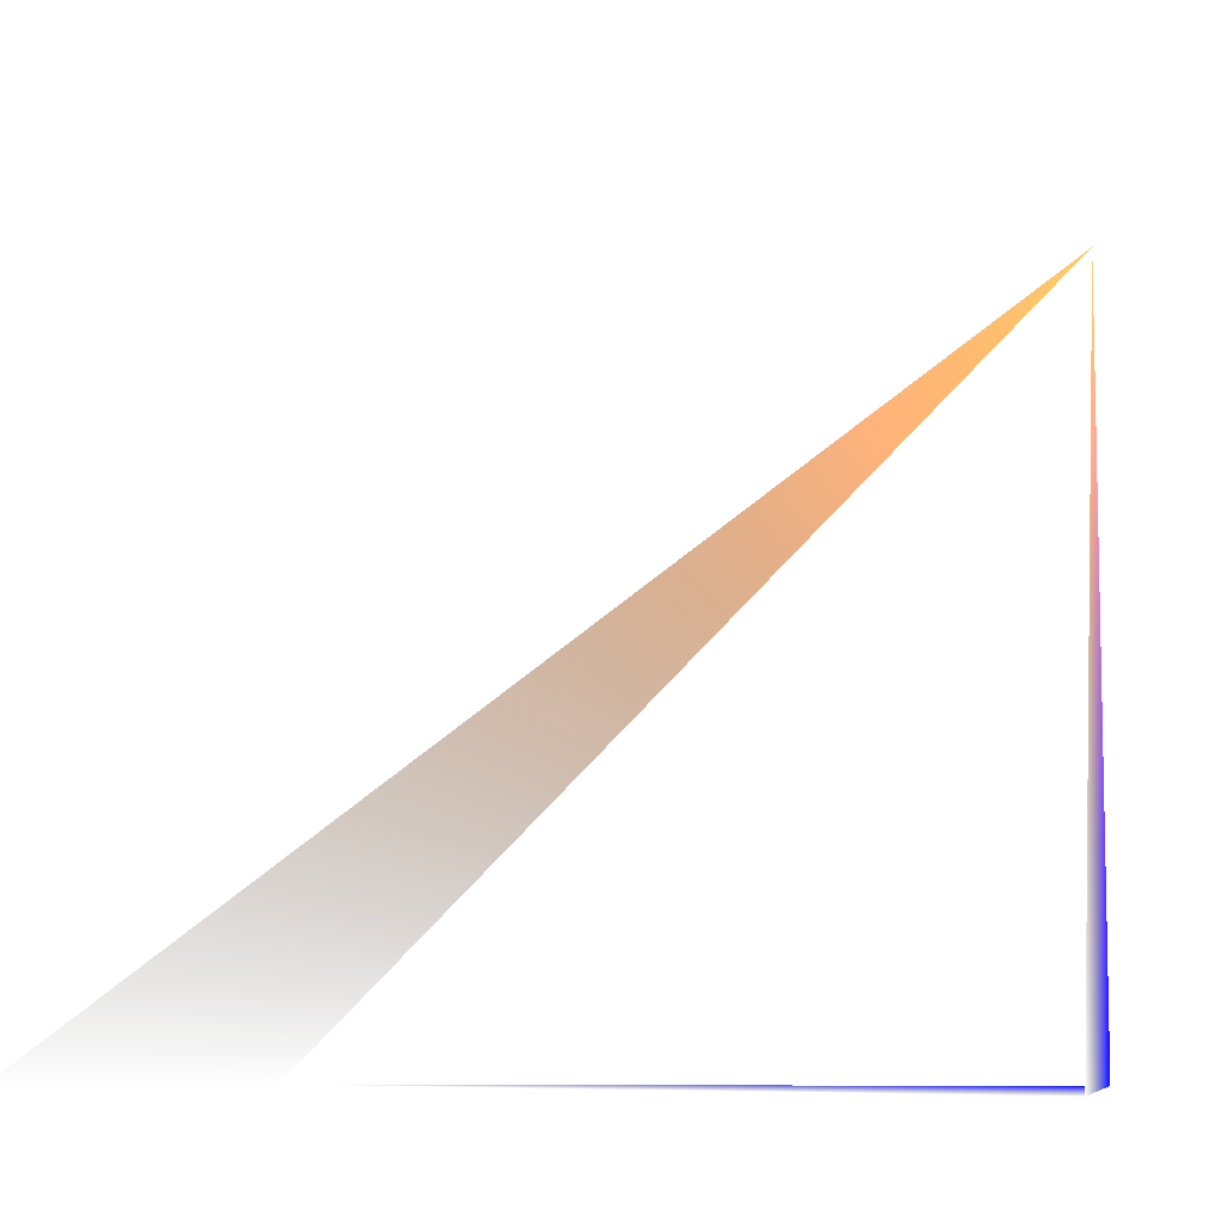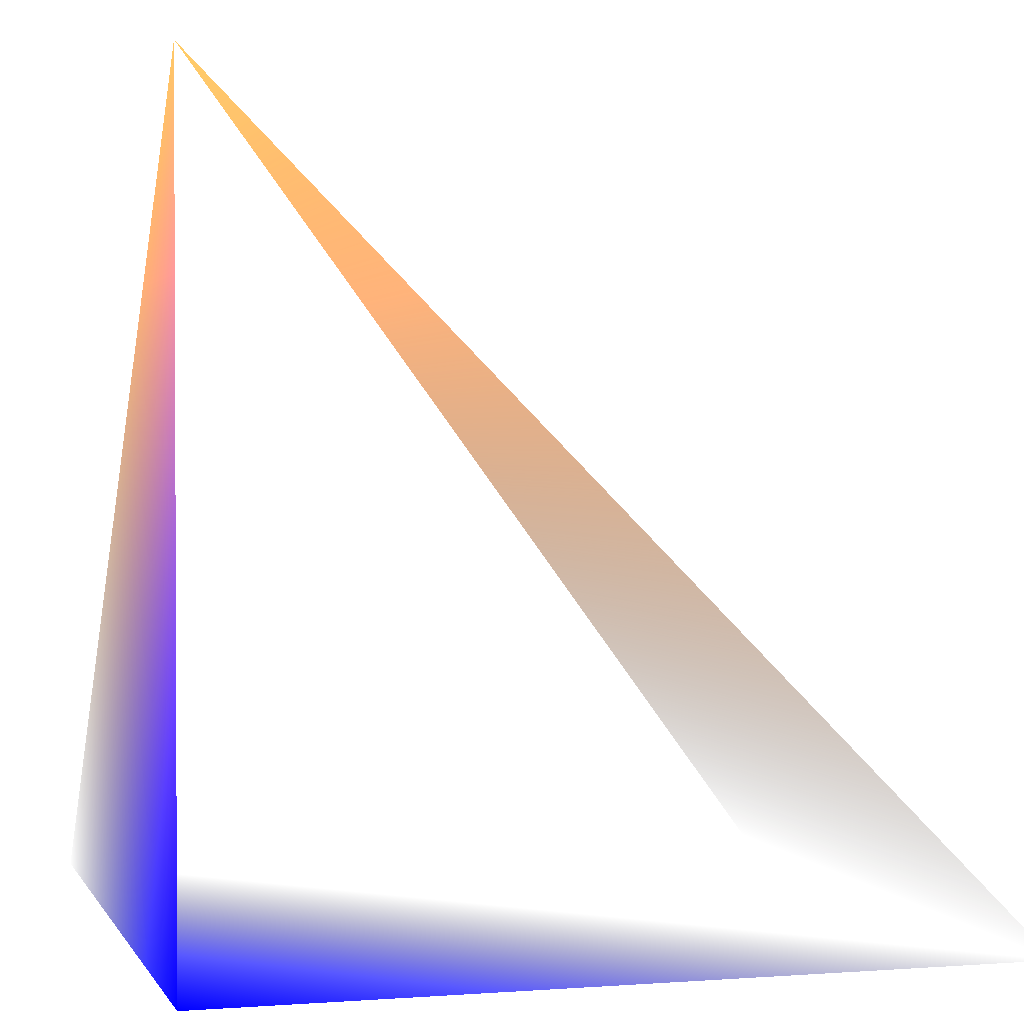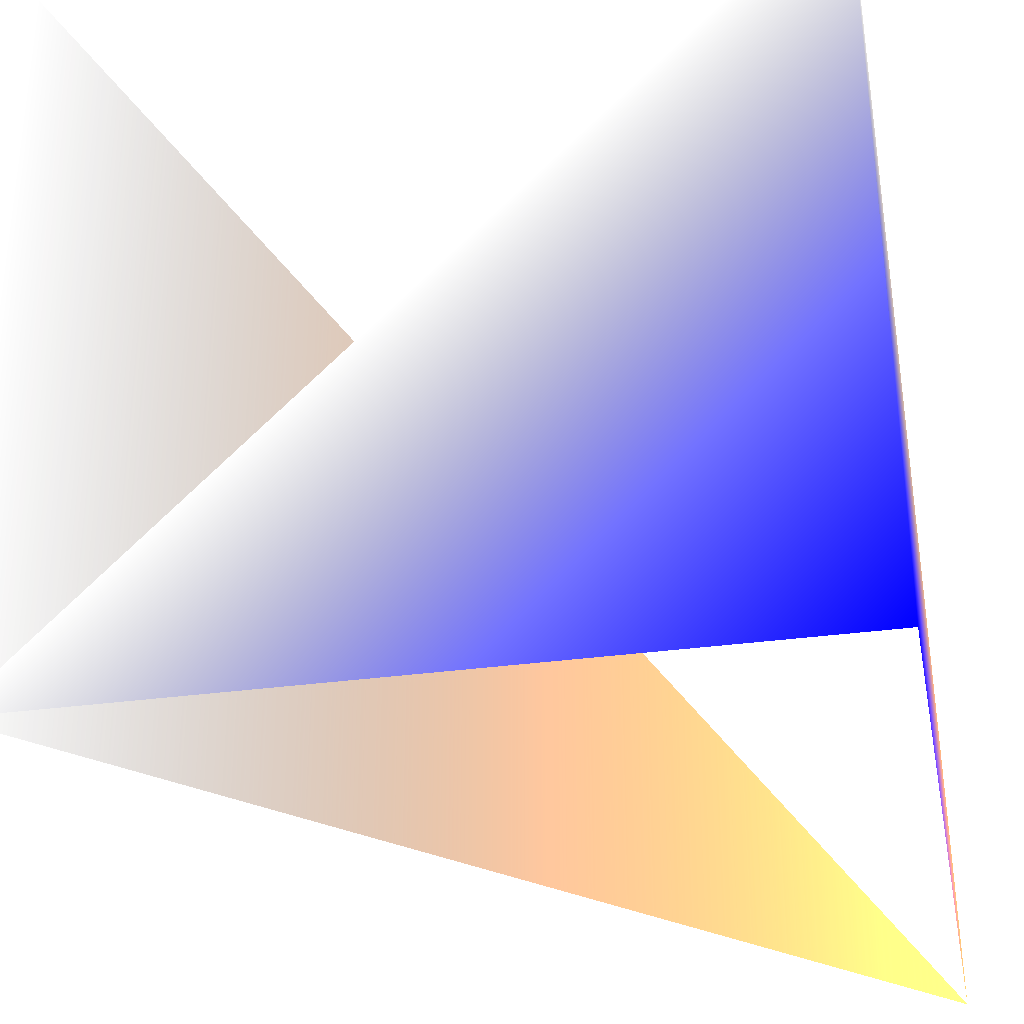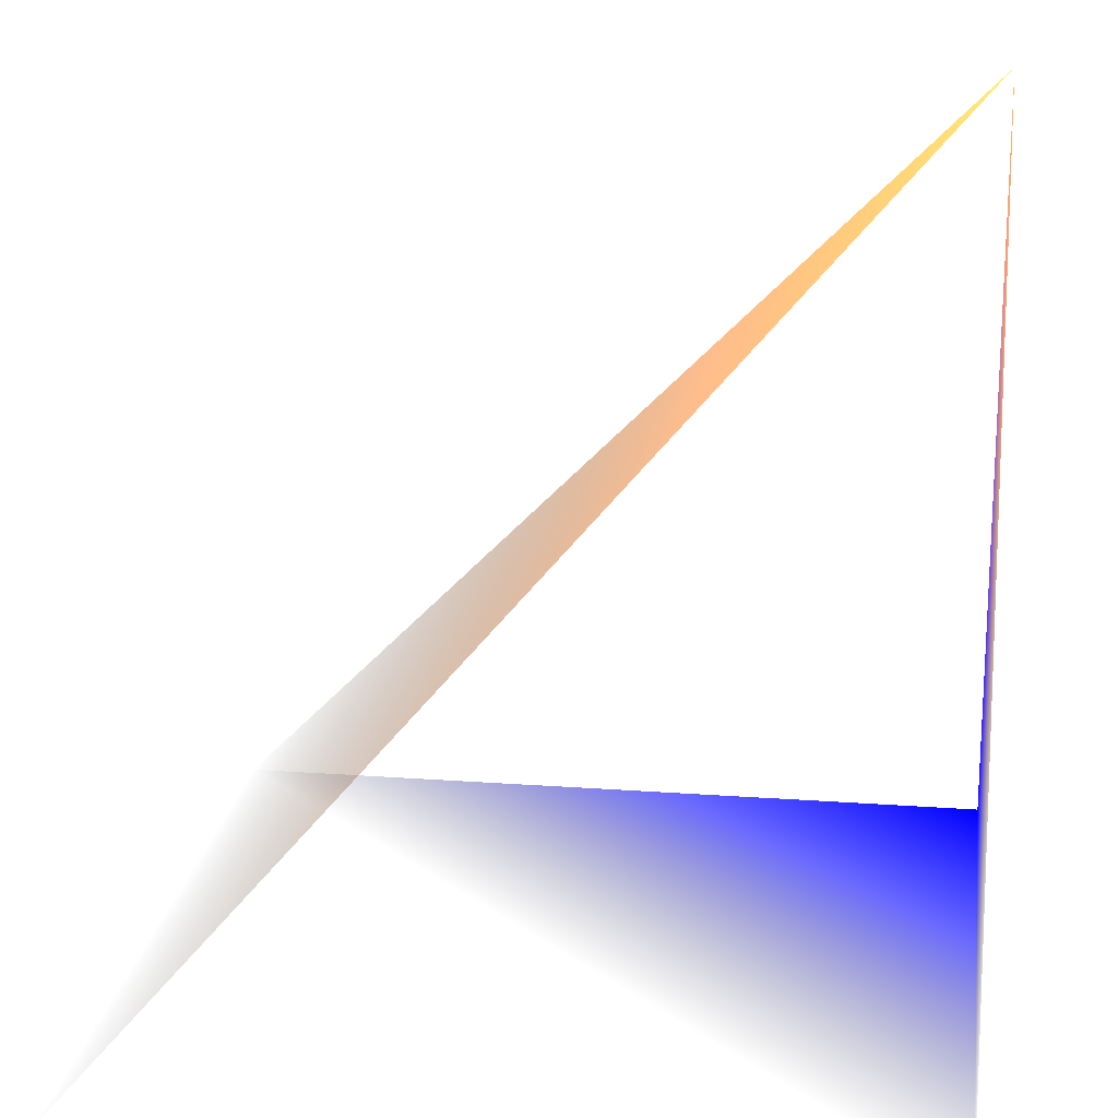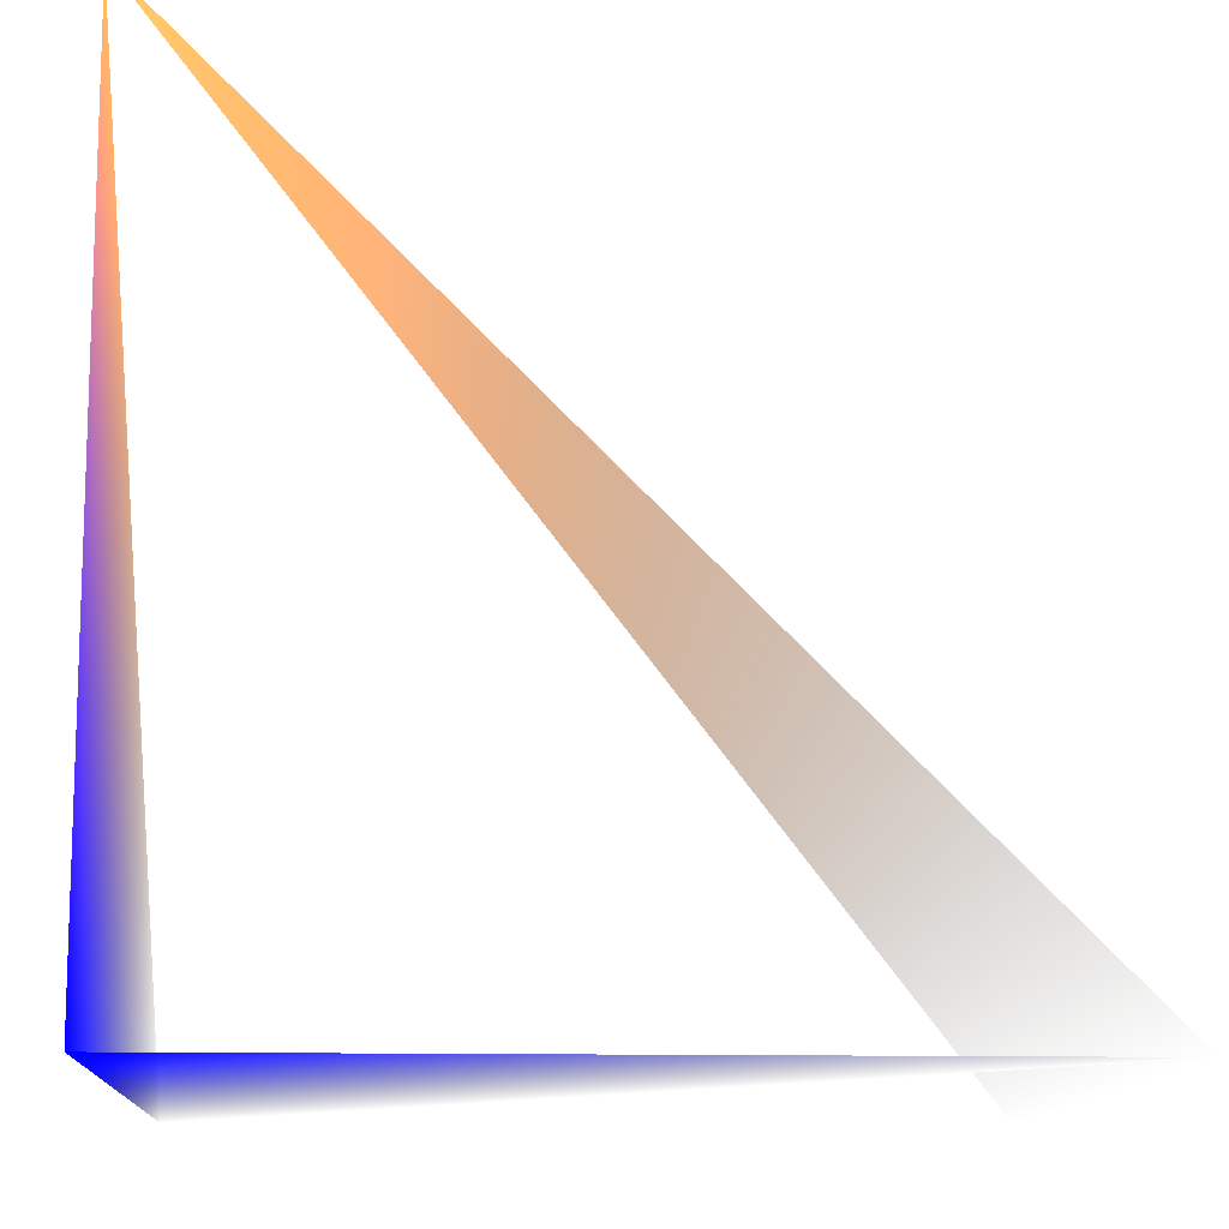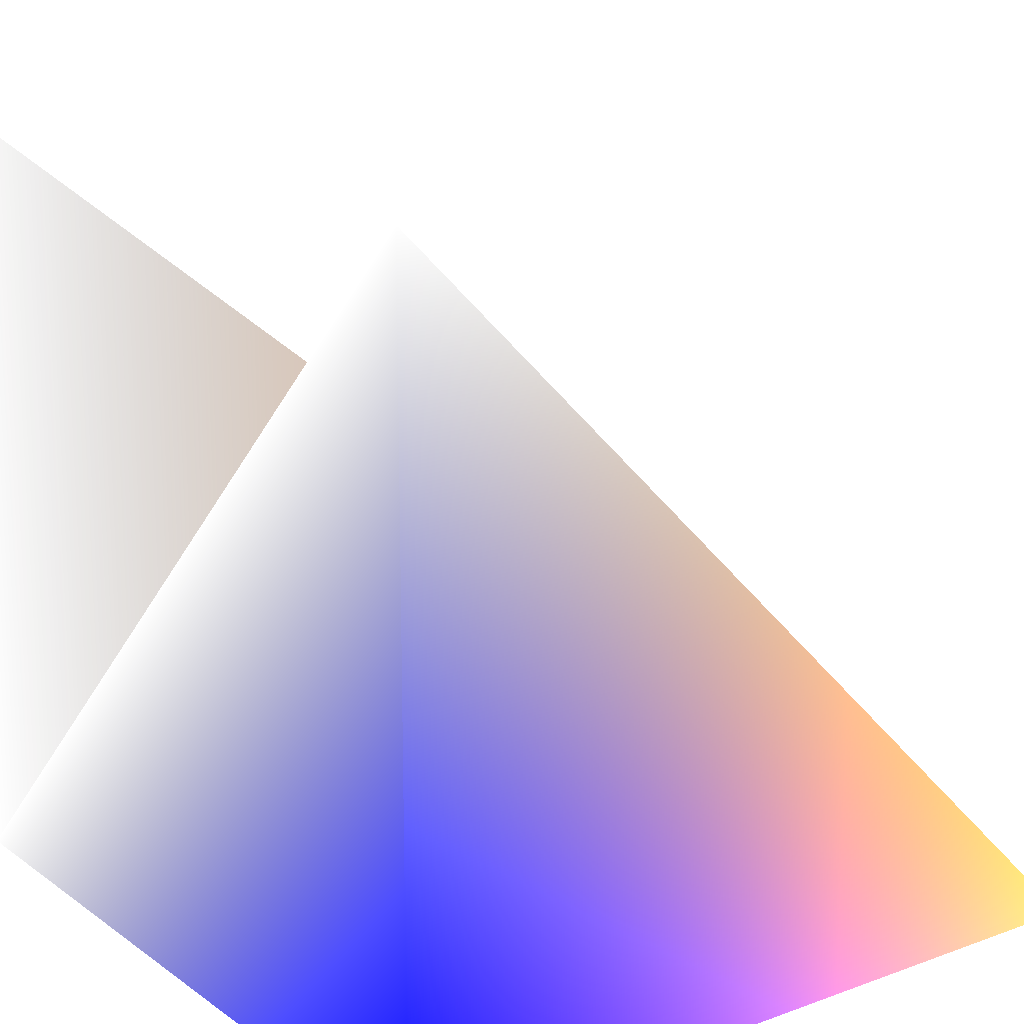
<metadata>
{"format":"obj","ext":"obj","renderer":"f3d","projection":"perspective","resolution":1024,"background":"white","views":[{"elev":-8.0,"azim":-169.9,"up":"+Z"},{"elev":1.5,"azim":-15.7,"up":"+Z"},{"elev":-32.1,"azim":-169.0,"up":"+Y"},{"elev":18.6,"azim":-172.0,"up":"+Z"},{"elev":-12.5,"azim":-3.3,"up":"+Z"},{"elev":17.0,"azim":-126.0,"up":"+Y"}]}
</metadata>
<code>
g cube
v  0  0  0
v  0  0  1  0  0  1
v  0  1  0
v  1  0  0  1  0.6  0.3
v  1  1  0
f 1 2 3
f 1 4 3
f 2 5 4

</code>
